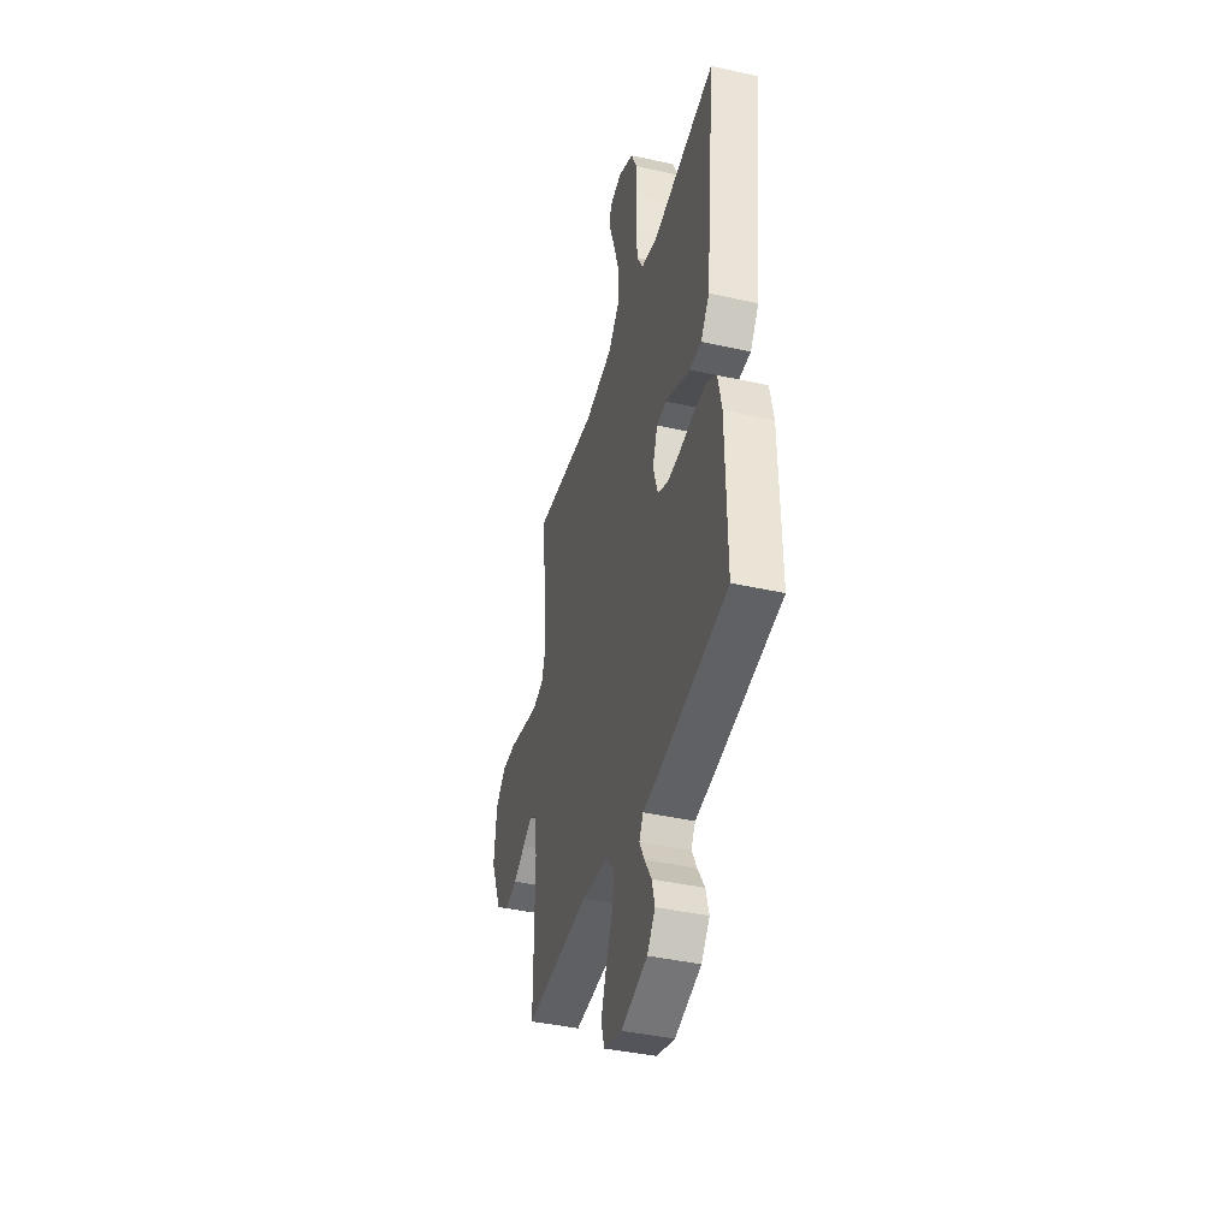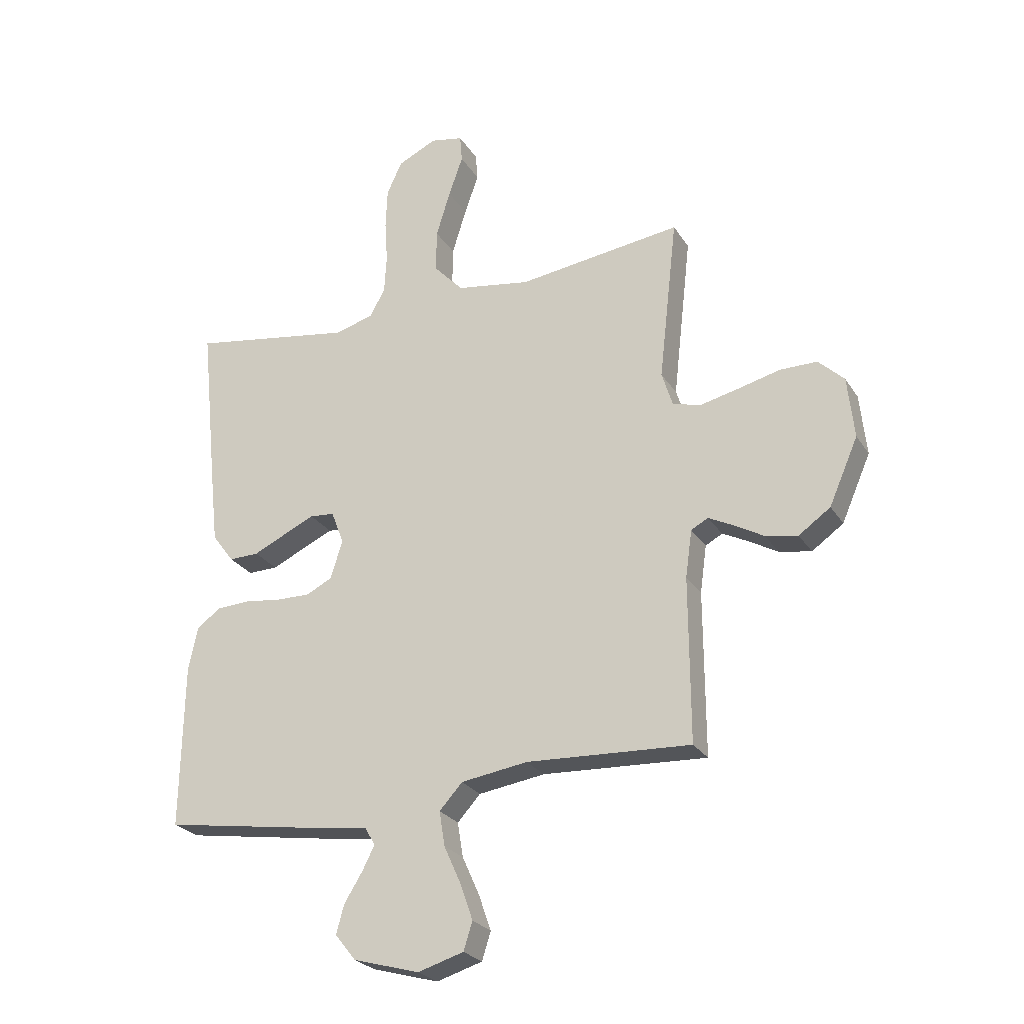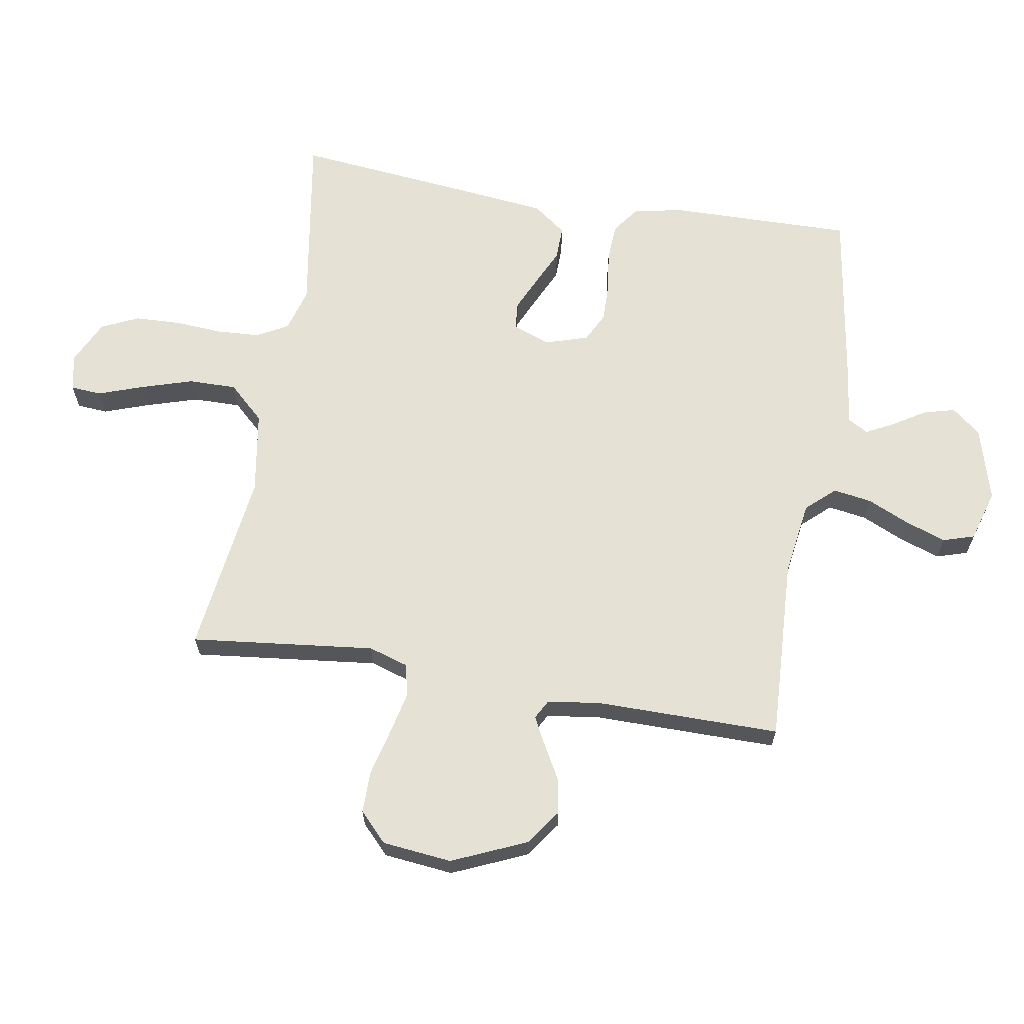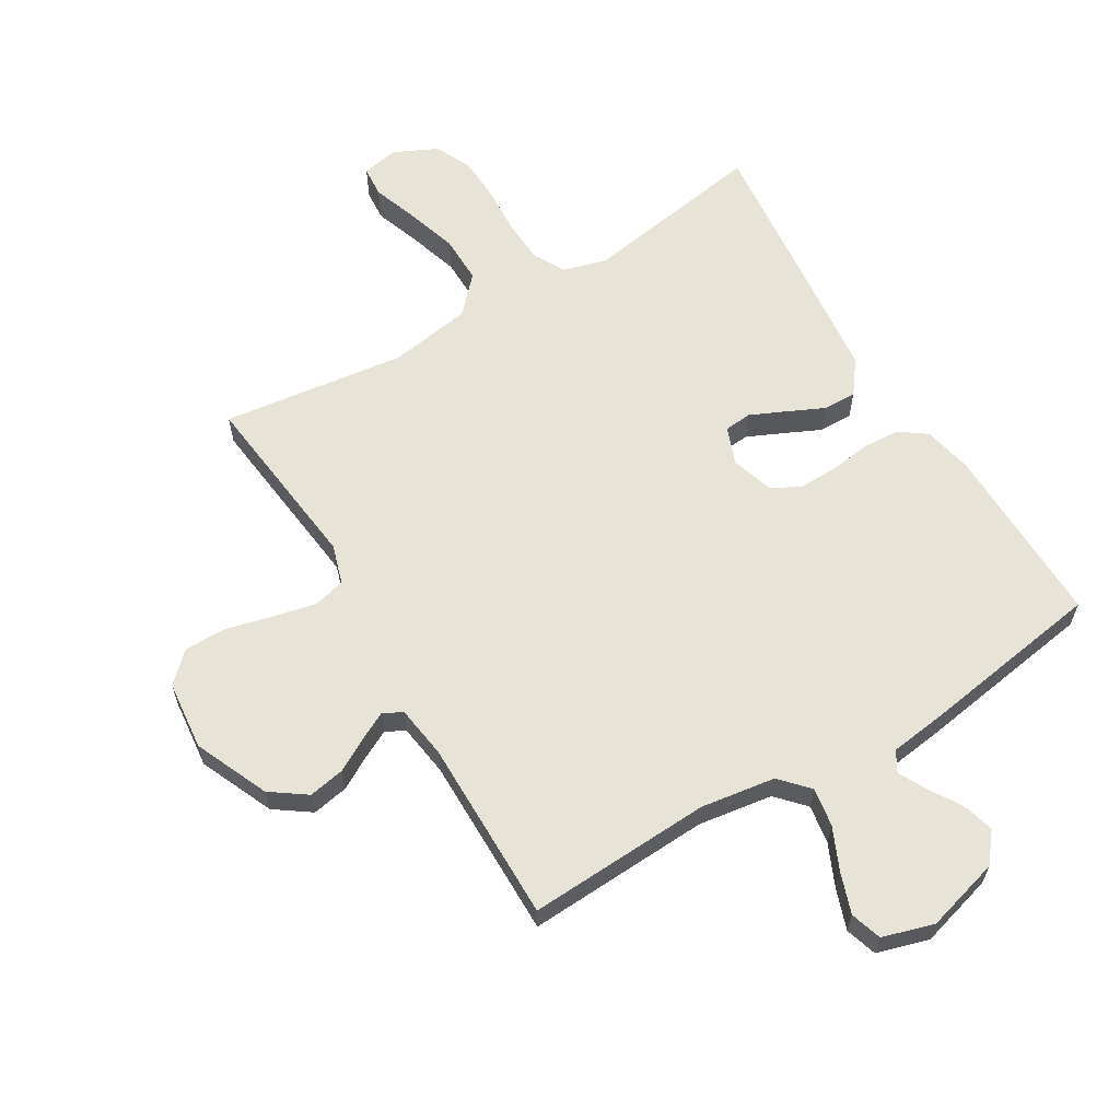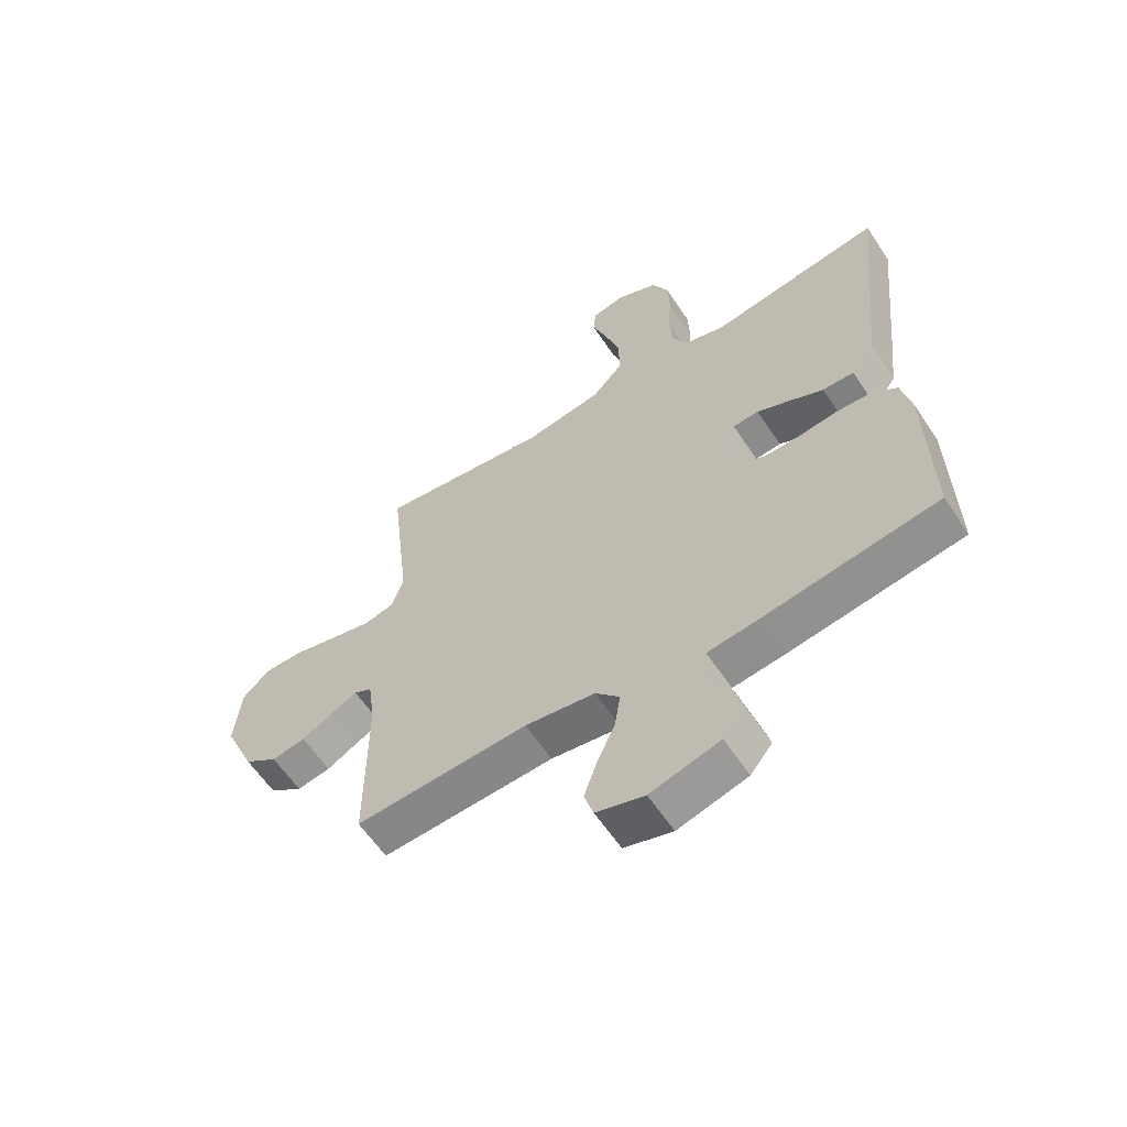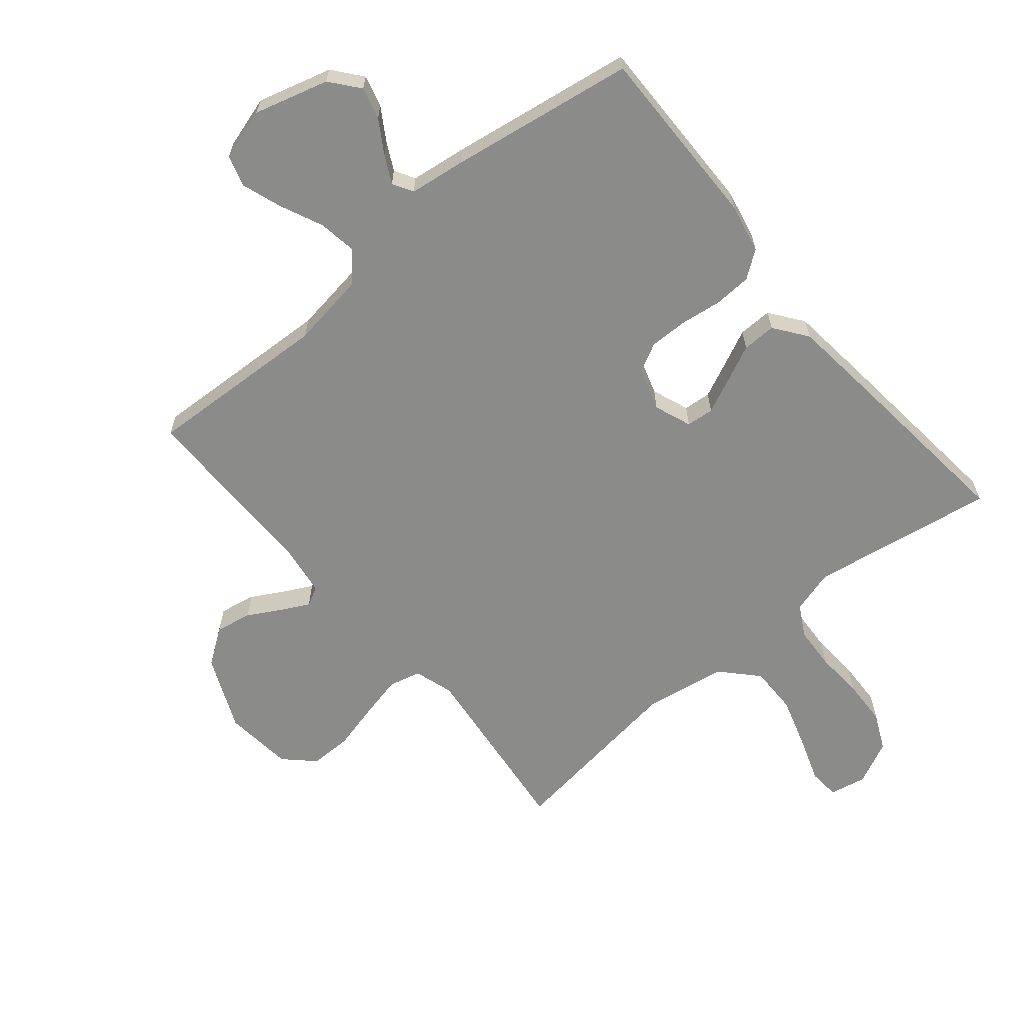
<metadata>
{"format":"obj","ext":"obj","renderer":"f3d","projection":"perspective","resolution":1024,"background":"white","views":[{"elev":-41.1,"azim":-105.1,"up":"+Z"},{"elev":-25.6,"azim":25.2,"up":"+Z"},{"elev":64.9,"azim":99.6,"up":"+Y"},{"elev":61.9,"azim":149.1,"up":"+Y"},{"elev":-60.6,"azim":-146.5,"up":"+Z"},{"elev":-63.7,"azim":-140.1,"up":"+Y"}]}
</metadata>
<code>
v -0.5 0.07 -0.5
v -0.495 0.07 -0.2
v -0.478 0.07 -0.119
v -0.434 0.07 -0.087
v -0.373 0.07 -0.084
v -0.306 0.07 -0.093
v -0.243 0.07 -0.094
v -0.196 0.07 -0.07
v -0.174 0.07 0
v -0.197 0.07 0.061
v -0.242 0.07 0.065
v -0.299 0.07 0.039
v -0.359 0.07 0.011
v -0.414 0.07 0.01
v -0.454 0.07 0.064
v -0.469 0.07 0.2
v -0.5 0.07 0.5
v -0.2 0.07 0.451
v -0.129 0.07 0.471
v -0.101 0.07 0.522
v -0.097 0.07 0.592
v -0.102 0.07 0.67
v -0.099 0.07 0.745
v -0.071 0.07 0.805
v 0 0.07 0.839
v 0.06 0.07 0.827
v 0.064 0.07 0.777
v 0.038 0.07 0.703
v 0.012 0.07 0.619
v 0.011 0.07 0.541
v 0.065 0.07 0.483
v 0.2 0.07 0.461
v 0.5 0.07 0.5
v 0.466 0.07 0.2
v 0.486 0.07 0.136
v 0.538 0.07 0.123
v 0.609 0.07 0.139
v 0.685 0.07 0.158
v 0.753 0.07 0.158
v 0.8 0.07 0.113
v 0.812 0.07 0
v 0.759 0.07 -0.121
v 0.701 0.07 -0.162
v 0.642 0.07 -0.151
v 0.587 0.07 -0.12
v 0.542 0.07 -0.097
v 0.511 0.07 -0.114
v 0.499 0.07 -0.2
v 0.5 0.07 -0.5
v 0.2 0.07 -0.485
v 0.078 0.07 -0.503
v 0.036 0.07 -0.549
v 0.046 0.07 -0.612
v 0.077 0.07 -0.681
v 0.1 0.07 -0.747
v 0.084 0.07 -0.798
v 0 0.07 -0.823
v -0.121 0.07 -0.789
v -0.159 0.07 -0.742
v -0.145 0.07 -0.69
v -0.112 0.07 -0.637
v -0.089 0.07 -0.592
v -0.108 0.07 -0.559
v -0.2 0.07 -0.547
v -0.5 0 -0.5
v -0.495 0 -0.2
v -0.478 0 -0.119
v -0.434 0 -0.087
v -0.373 0 -0.084
v -0.306 0 -0.093
v -0.243 0 -0.094
v -0.196 0 -0.07
v -0.174 0 0
v -0.197 0 0.061
v -0.242 0 0.065
v -0.299 0 0.039
v -0.359 0 0.011
v -0.414 0 0.01
v -0.454 0 0.064
v -0.469 0 0.2
v -0.5 0 0.5
v -0.2 0 0.451
v -0.129 0 0.471
v -0.101 0 0.522
v -0.097 0 0.592
v -0.102 0 0.67
v -0.099 0 0.745
v -0.071 0 0.805
v 0 0 0.839
v 0.06 0 0.827
v 0.064 0 0.777
v 0.038 0 0.703
v 0.012 0 0.619
v 0.011 0 0.541
v 0.065 0 0.483
v 0.2 0 0.461
v 0.5 0 0.5
v 0.466 0 0.2
v 0.486 0 0.136
v 0.538 0 0.123
v 0.609 0 0.139
v 0.685 0 0.158
v 0.753 0 0.158
v 0.8 0 0.113
v 0.812 0 0
v 0.759 0 -0.121
v 0.701 0 -0.162
v 0.642 0 -0.151
v 0.587 0 -0.12
v 0.542 0 -0.097
v 0.511 0 -0.114
v 0.499 0 -0.2
v 0.5 0 -0.5
v 0.2 0 -0.485
v 0.078 0 -0.503
v 0.036 0 -0.549
v 0.046 0 -0.612
v 0.077 0 -0.681
v 0.1 0 -0.747
v 0.084 0 -0.798
v 0 0 -0.823
v -0.121 0 -0.789
v -0.159 0 -0.742
v -0.145 0 -0.69
v -0.112 0 -0.637
v -0.089 0 -0.592
v -0.108 0 -0.559
v -0.2 0 -0.547
f 4 5 6
f 3 4 6
f 2 3 6
f 1 2 6
f 64 1 6
f 63 64 6
f 62 63 6 7
f 59 60 61
f 58 59 61
f 57 58 61
f 56 57 61
f 55 56 61
f 54 55 61
f 53 54 61
f 52 53 61 62
f 62 7 8
f 52 62 8
f 51 52 8
f 48 49 50
f 51 8 9
f 50 51 9
f 48 50 9
f 47 48 9
f 43 44 45
f 42 43 45
f 41 42 45
f 40 41 45
f 39 40 45
f 38 39 45
f 37 38 45
f 36 37 45 46
f 47 9 10
f 46 47 10
f 36 46 10
f 35 36 10
f 32 33 34
f 35 10 11
f 34 35 11
f 32 34 11
f 31 32 11
f 26 27 28
f 25 26 28
f 24 25 28
f 23 24 28
f 22 23 28
f 21 22 28
f 20 21 28 29
f 19 20 29 30
f 16 17 18
f 15 16 18
f 14 15 18
f 13 14 18
f 12 13 18
f 12 18 19
f 19 30 31
f 12 19 31
f 11 12 31
f 70 69 68
f 70 68 67
f 70 67 66
f 70 66 65
f 70 65 128
f 70 128 127
f 71 70 127 126
f 125 124 123
f 125 123 122
f 125 122 121
f 125 121 120
f 125 120 119
f 125 119 118
f 125 118 117
f 126 125 117 116
f 72 71 126
f 72 126 116
f 72 116 115
f 114 113 112
f 73 72 115
f 73 115 114
f 73 114 112
f 73 112 111
f 109 108 107
f 109 107 106
f 109 106 105
f 109 105 104
f 109 104 103
f 109 103 102
f 109 102 101
f 110 109 101 100
f 74 73 111
f 74 111 110
f 74 110 100
f 74 100 99
f 98 97 96
f 75 74 99
f 75 99 98
f 75 98 96
f 75 96 95
f 92 91 90
f 92 90 89
f 92 89 88
f 92 88 87
f 92 87 86
f 92 86 85
f 93 92 85 84
f 94 93 84 83
f 82 81 80
f 82 80 79
f 82 79 78
f 82 78 77
f 82 77 76
f 83 82 76
f 95 94 83
f 95 83 76
f 95 76 75
f 1 65 66 2
f 2 66 67 3
f 3 67 68 4
f 4 68 69 5
f 5 69 70 6
f 6 70 71 7
f 7 71 72 8
f 8 72 73 9
f 9 73 74 10
f 10 74 75 11
f 11 75 76 12
f 12 76 77 13
f 13 77 78 14
f 14 78 79 15
f 15 79 80 16
f 16 80 81 17
f 17 81 82 18
f 18 82 83 19
f 19 83 84 20
f 20 84 85 21
f 21 85 86 22
f 22 86 87 23
f 23 87 88 24
f 24 88 89 25
f 25 89 90 26
f 26 90 91 27
f 27 91 92 28
f 28 92 93 29
f 29 93 94 30
f 30 94 95 31
f 31 95 96 32
f 32 96 97 33
f 33 97 98 34
f 34 98 99 35
f 35 99 100 36
f 36 100 101 37
f 37 101 102 38
f 38 102 103 39
f 39 103 104 40
f 40 104 105 41
f 41 105 106 42
f 42 106 107 43
f 43 107 108 44
f 44 108 109 45
f 45 109 110 46
f 46 110 111 47
f 47 111 112 48
f 48 112 113 49
f 49 113 114 50
f 50 114 115 51
f 51 115 116 52
f 52 116 117 53
f 53 117 118 54
f 54 118 119 55
f 55 119 120 56
f 56 120 121 57
f 57 121 122 58
f 58 122 123 59
f 59 123 124 60
f 60 124 125 61
f 61 125 126 62
f 62 126 127 63
f 63 127 128 64
f 64 128 65 1

</code>
